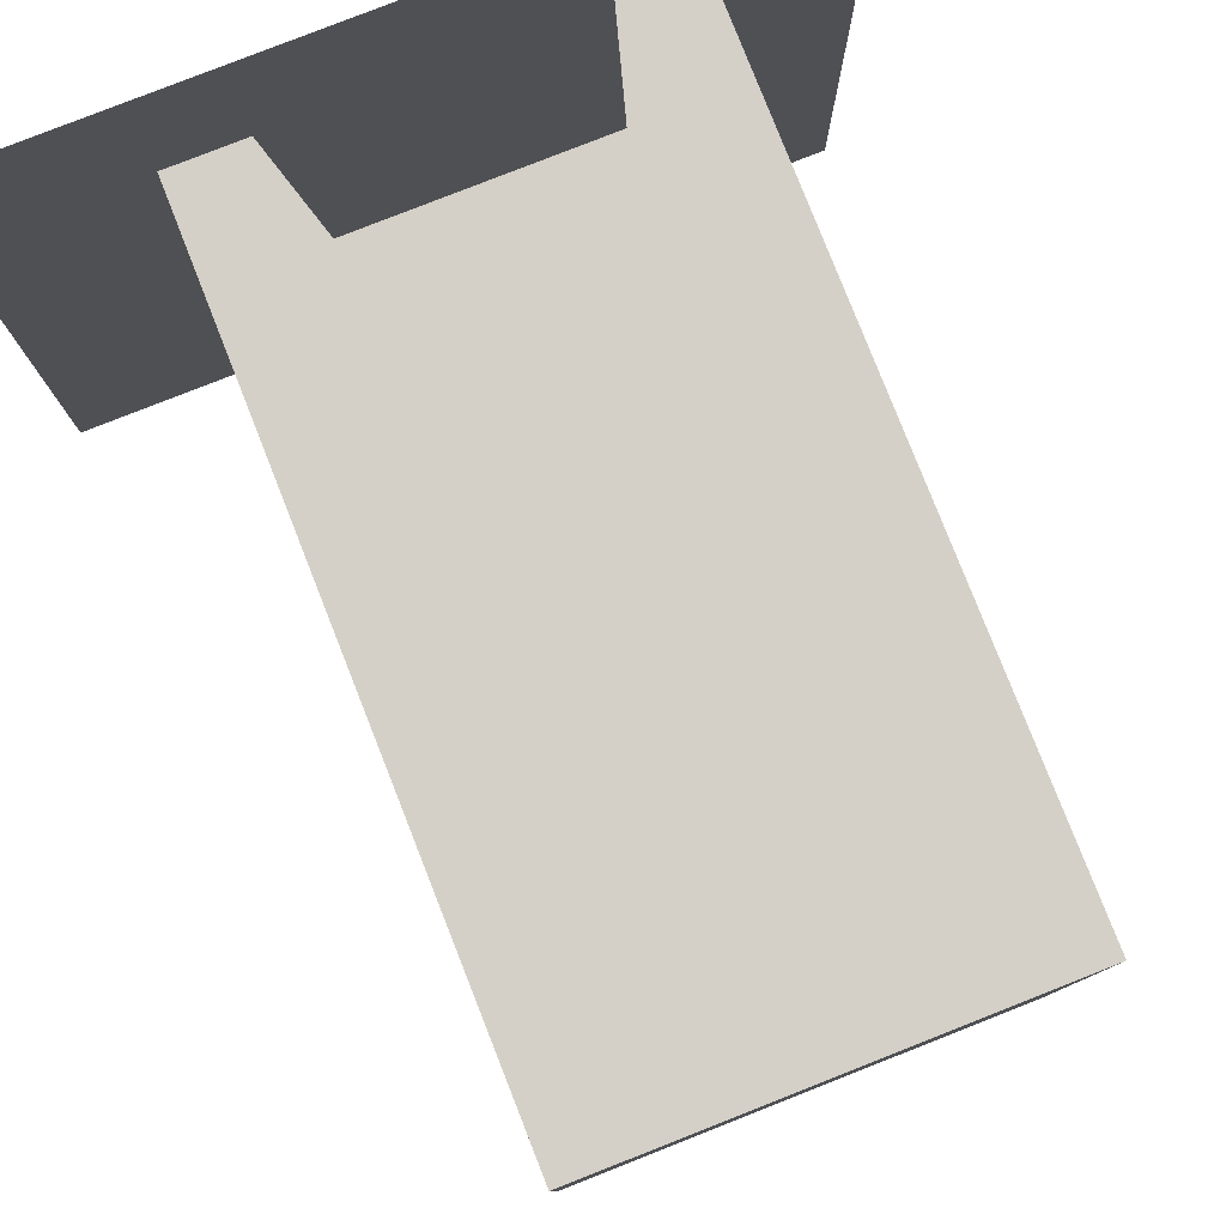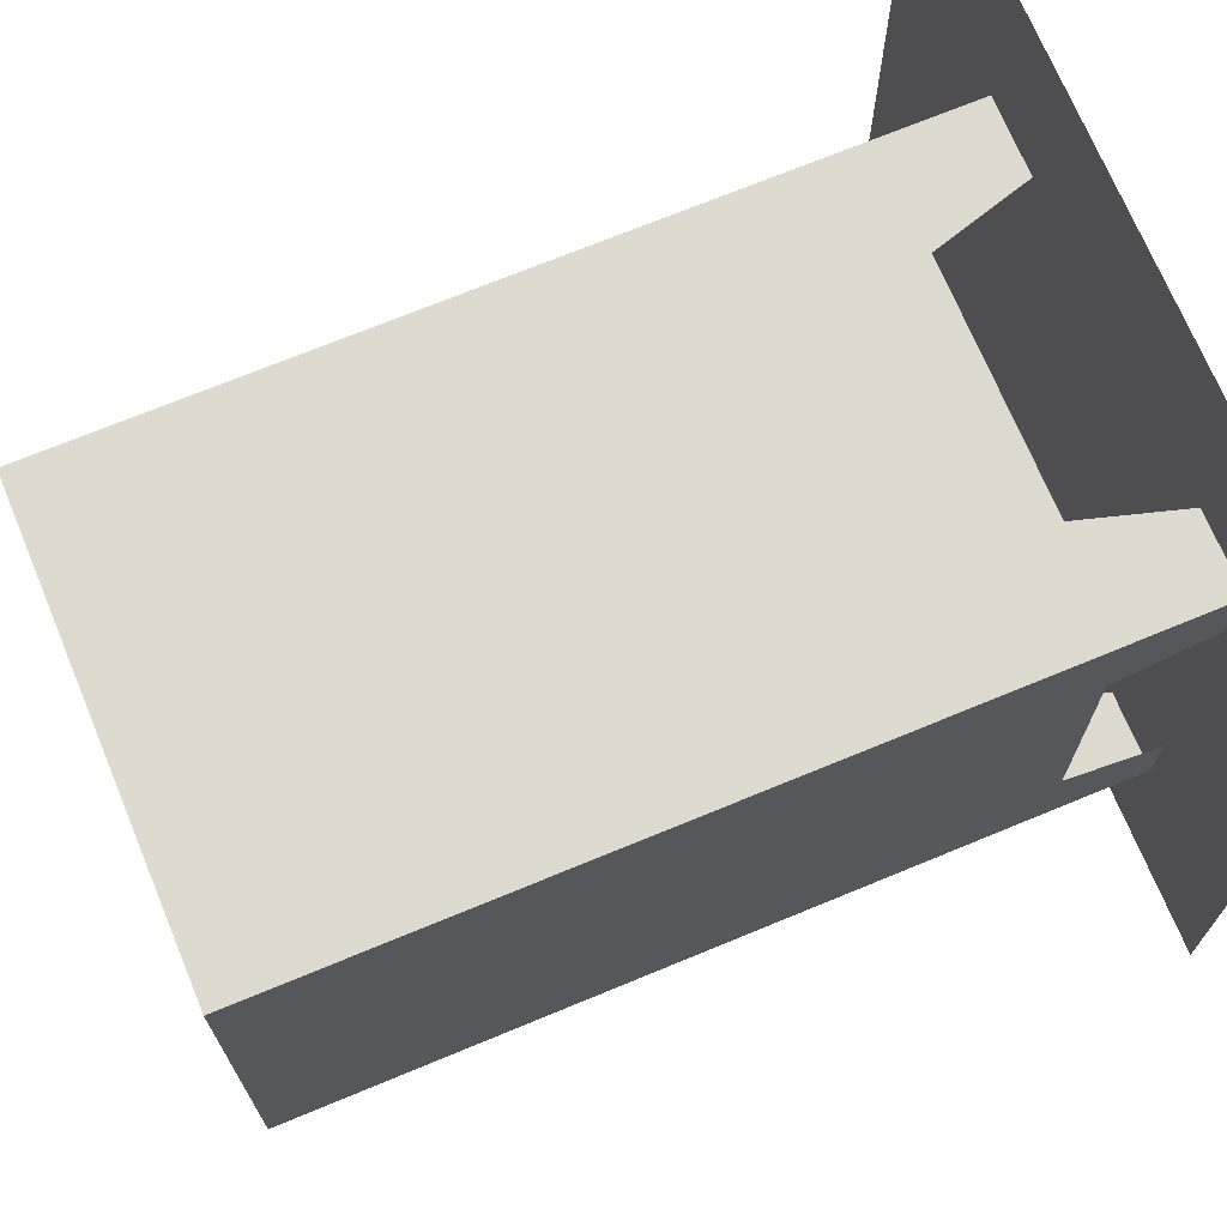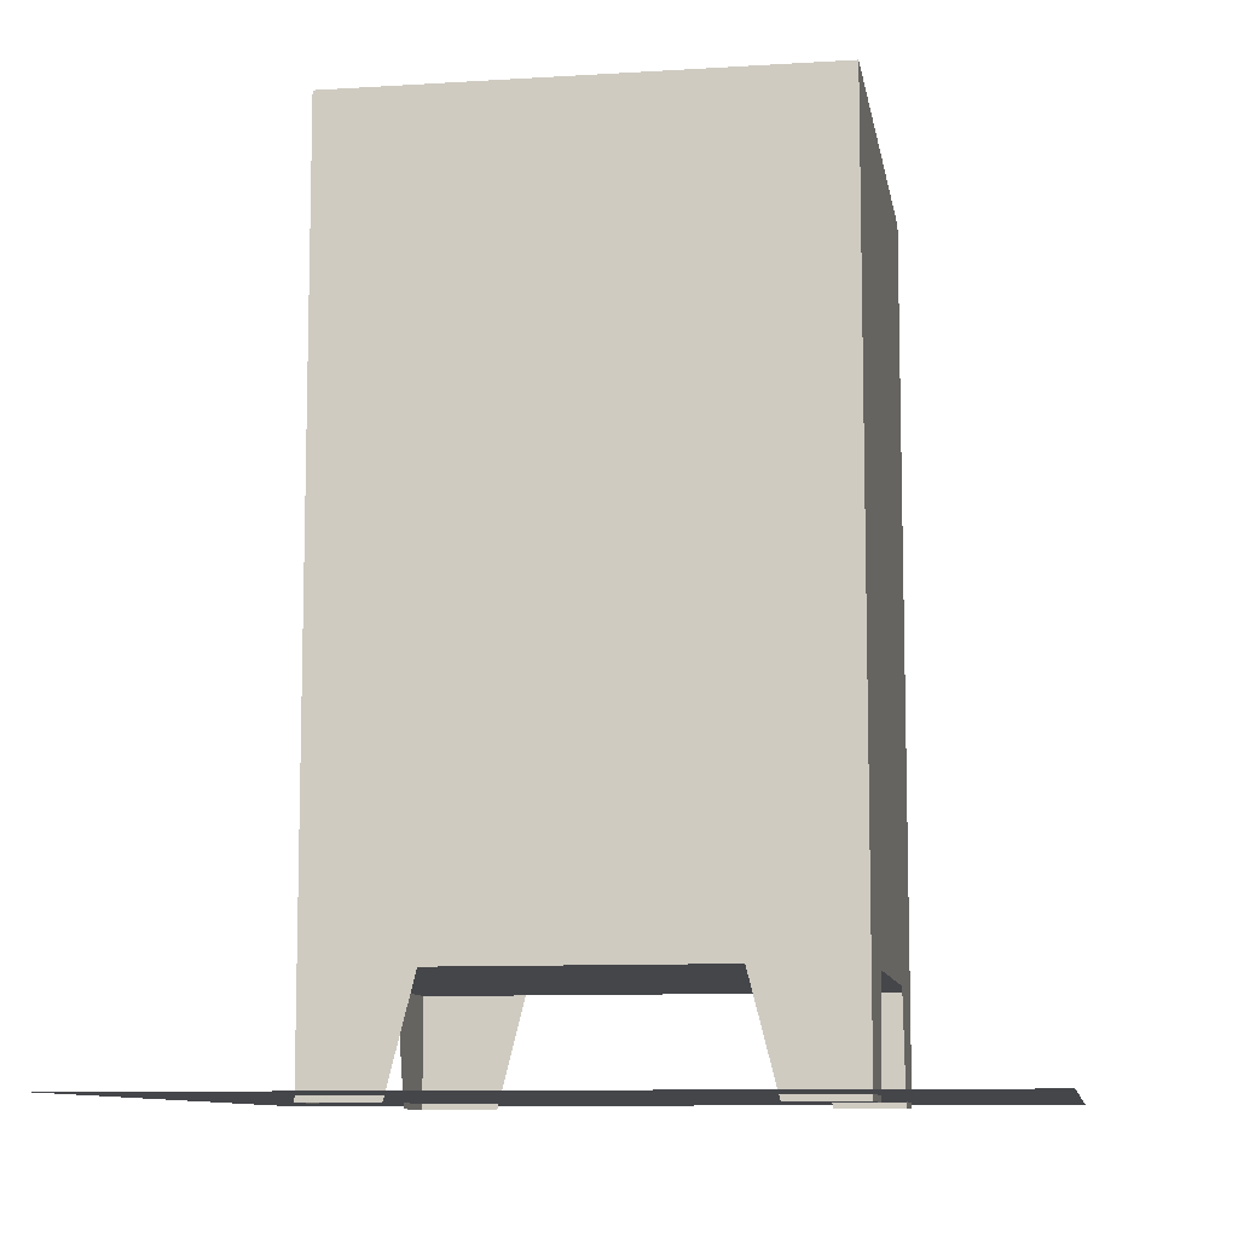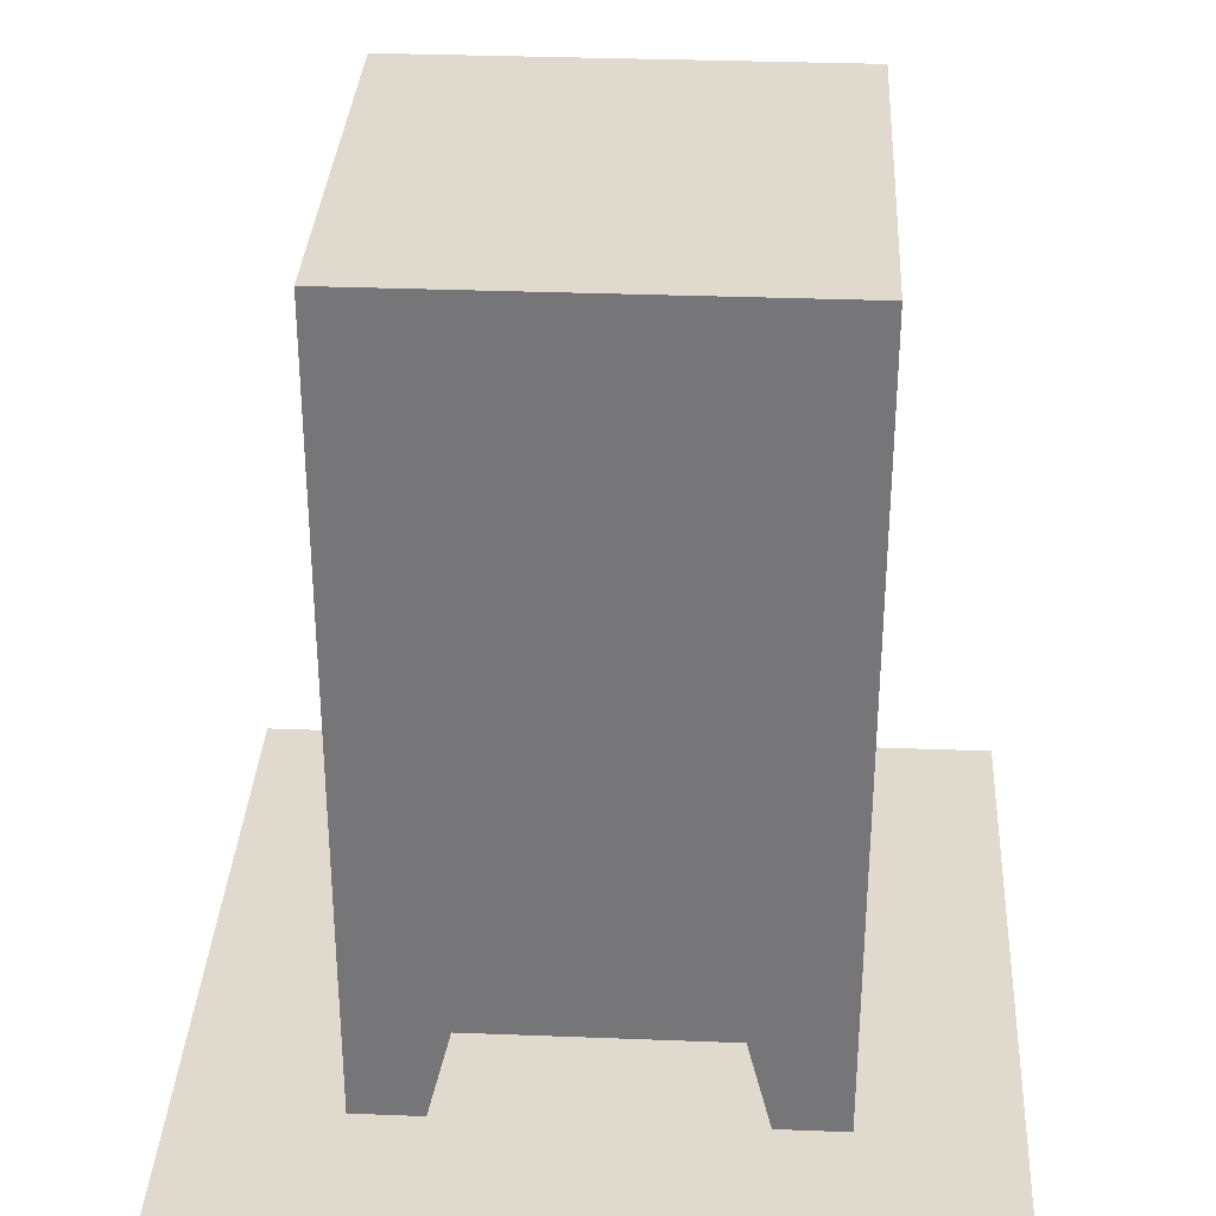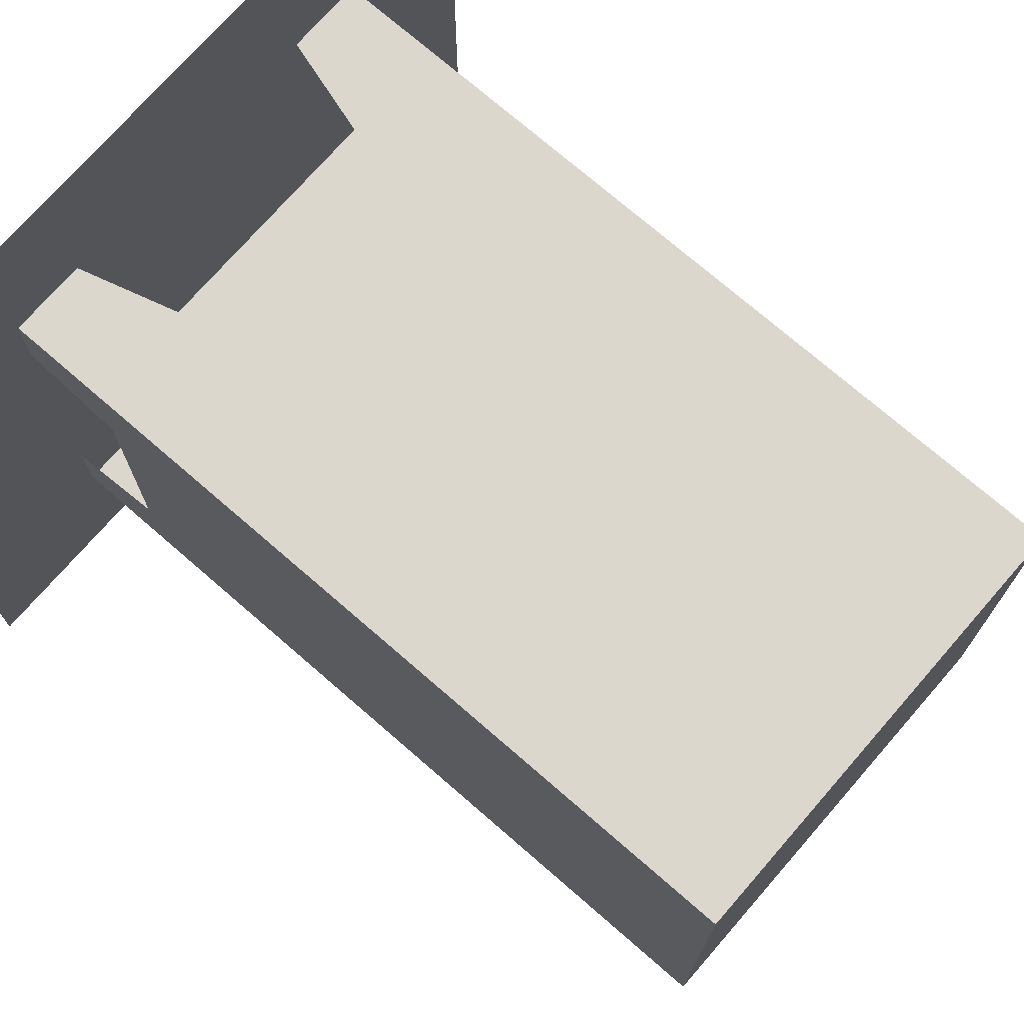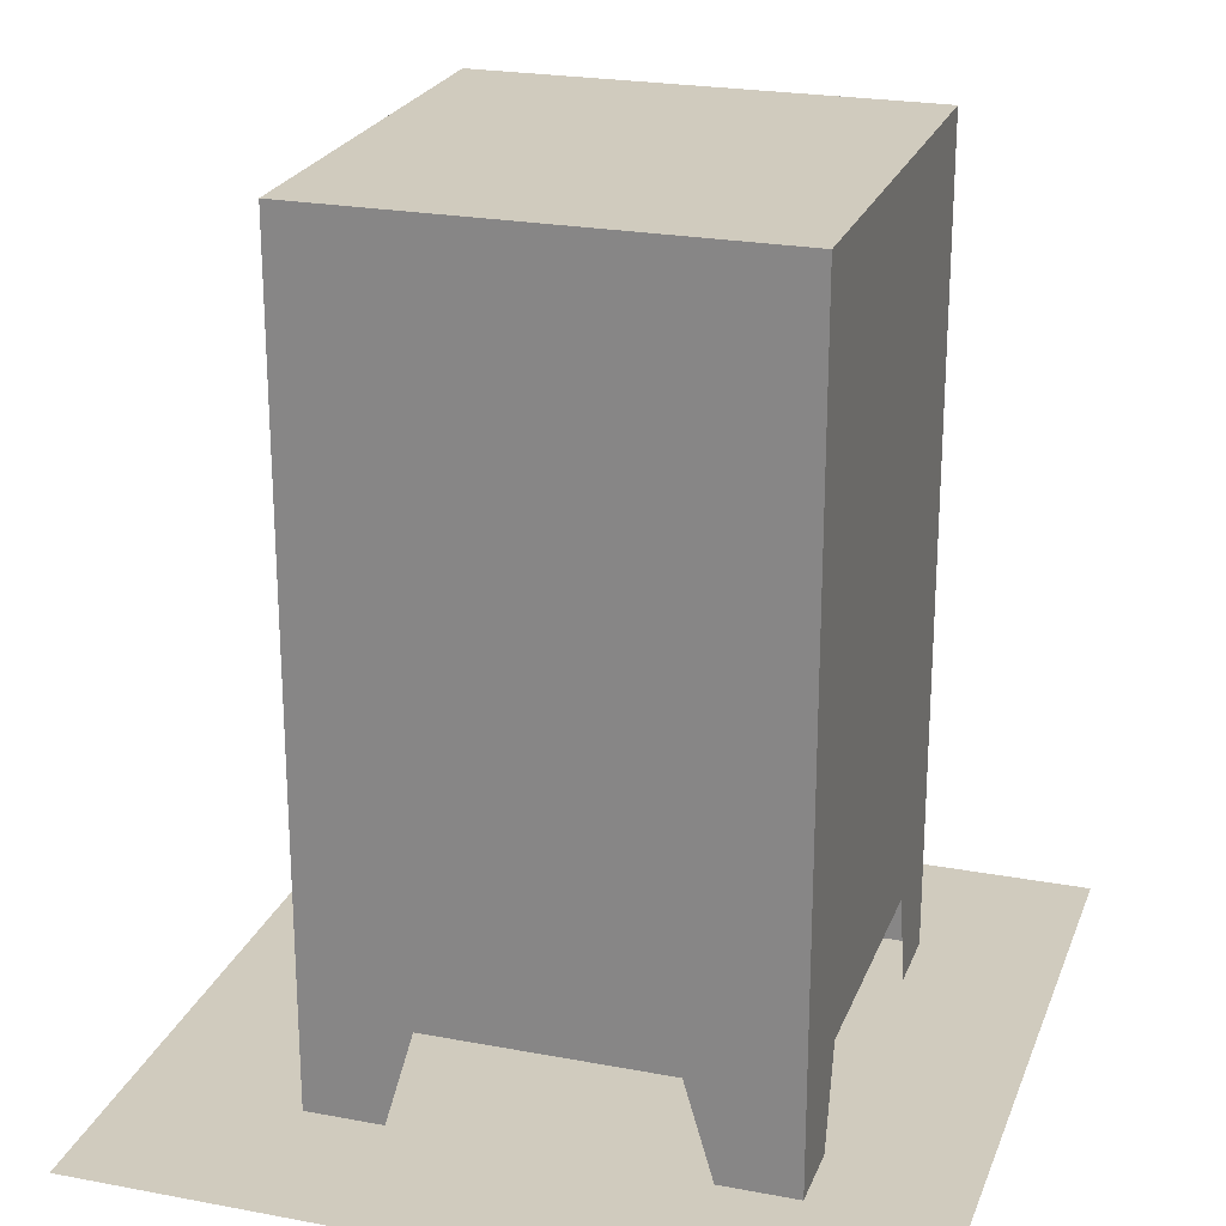
<metadata>
{"format":"obj","ext":"obj","renderer":"f3d","projection":"perspective","resolution":1024,"background":"white","views":[{"elev":79.9,"azim":-21.5,"up":"+Y"},{"elev":70.8,"azim":67.5,"up":"+Y"},{"elev":-9.9,"azim":-80.9,"up":"+Z"},{"elev":32.7,"azim":-86.9,"up":"+Z"},{"elev":73.4,"azim":-49.0,"up":"+Y"},{"elev":23.4,"azim":17.6,"up":"+Z"}]}
</metadata>
<code>
v -5.593 -3.186 2.612
v -5.593 -3.841 0.02227
v -5.593 -5.591 0.02227
v -5.593 -5.591 2.612
v -3.716 -5.591 0.02227
v -2.958 -5.591 2.612
v 5.603 -3.186 2.612
v 5.603 -5.591 2.612
v 5.603 -5.591 0.02227
v 5.603 -3.841 0.02227
v 2.968 -5.591 2.612
v 3.726 -5.591 0.02227
v -5.593 3.2 2.612
v -5.593 5.605 2.612
v -5.593 5.605 0.02227
v -5.593 3.855 0.02227
v -2.958 5.605 2.612
v -3.716 5.605 0.02227
v 5.603 3.2 2.612
v 5.603 3.855 0.02227
v 5.603 5.605 0.02227
v 5.603 5.605 2.612
v 3.726 5.605 0.02227
v 2.968 5.605 2.612
v -5.593 5.605 20.52
v -5.593 -5.591 20.52
v 5.603 -5.591 20.52
v 5.603 5.605 20.52
v 9.056 9.568 0.1598
v -9.718 9.568 0.1598
v -9.718 -9.392 0.1598
v 9.056 -9.392 0.1598
g SafeFoot1 CBSafeBase CBSafe
f 1 2 3 4
f 4 3 5 6
g SafeFoot2 CBSafeBase CBSafe
f 7 8 9 10
f 8 11 12 9
g SafeFoot4 CBSafeBase CBSafe
f 13 14 15 16
f 14 17 18 15
g SafeFoot3 CBSafeBase CBSafe
f 19 20 21 22
f 22 21 23 24
g CBSafeTop CBSafe
f 25 14 4 26
f 26 4 8 27
f 27 8 22 28
f 28 22 14 25
f 14 22 8 4
f 28 25 26 27
g SafeShadow1 CBSafe
f 29 30 31 32

</code>
